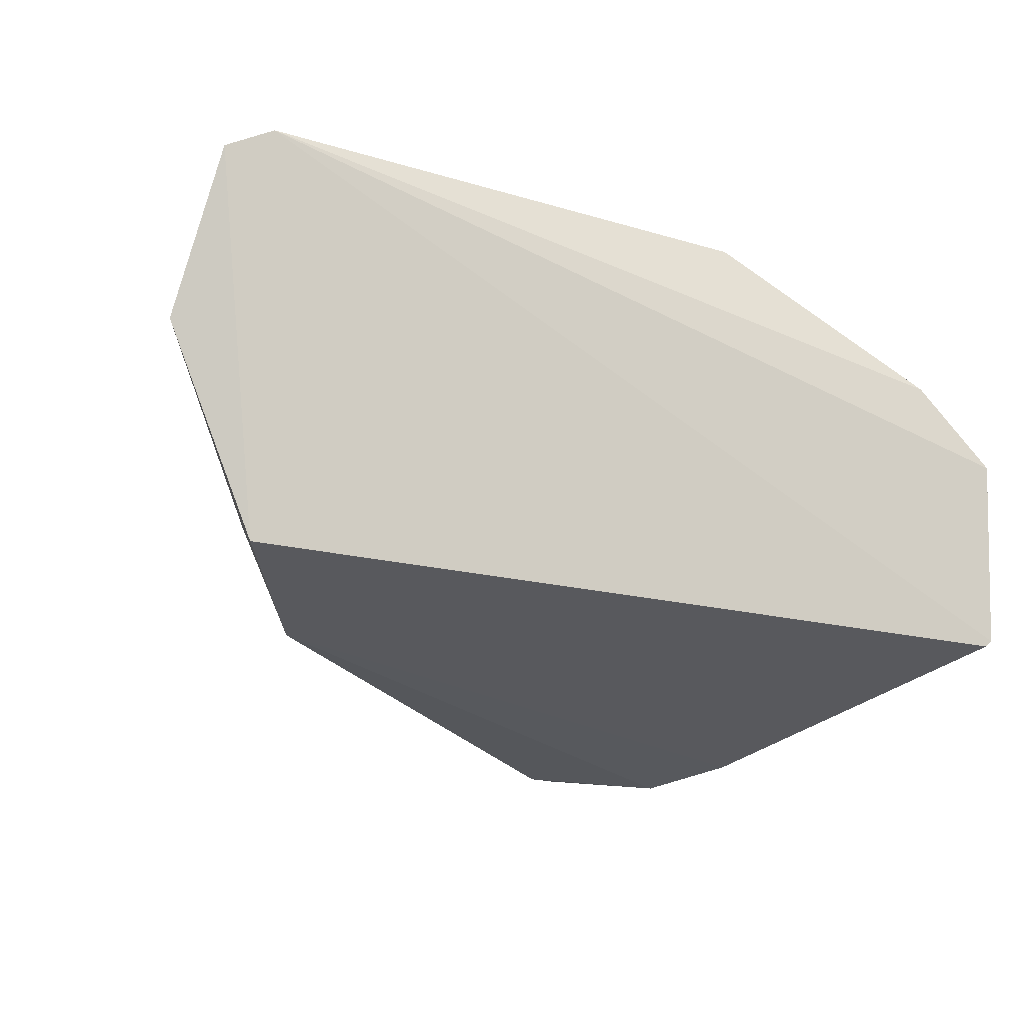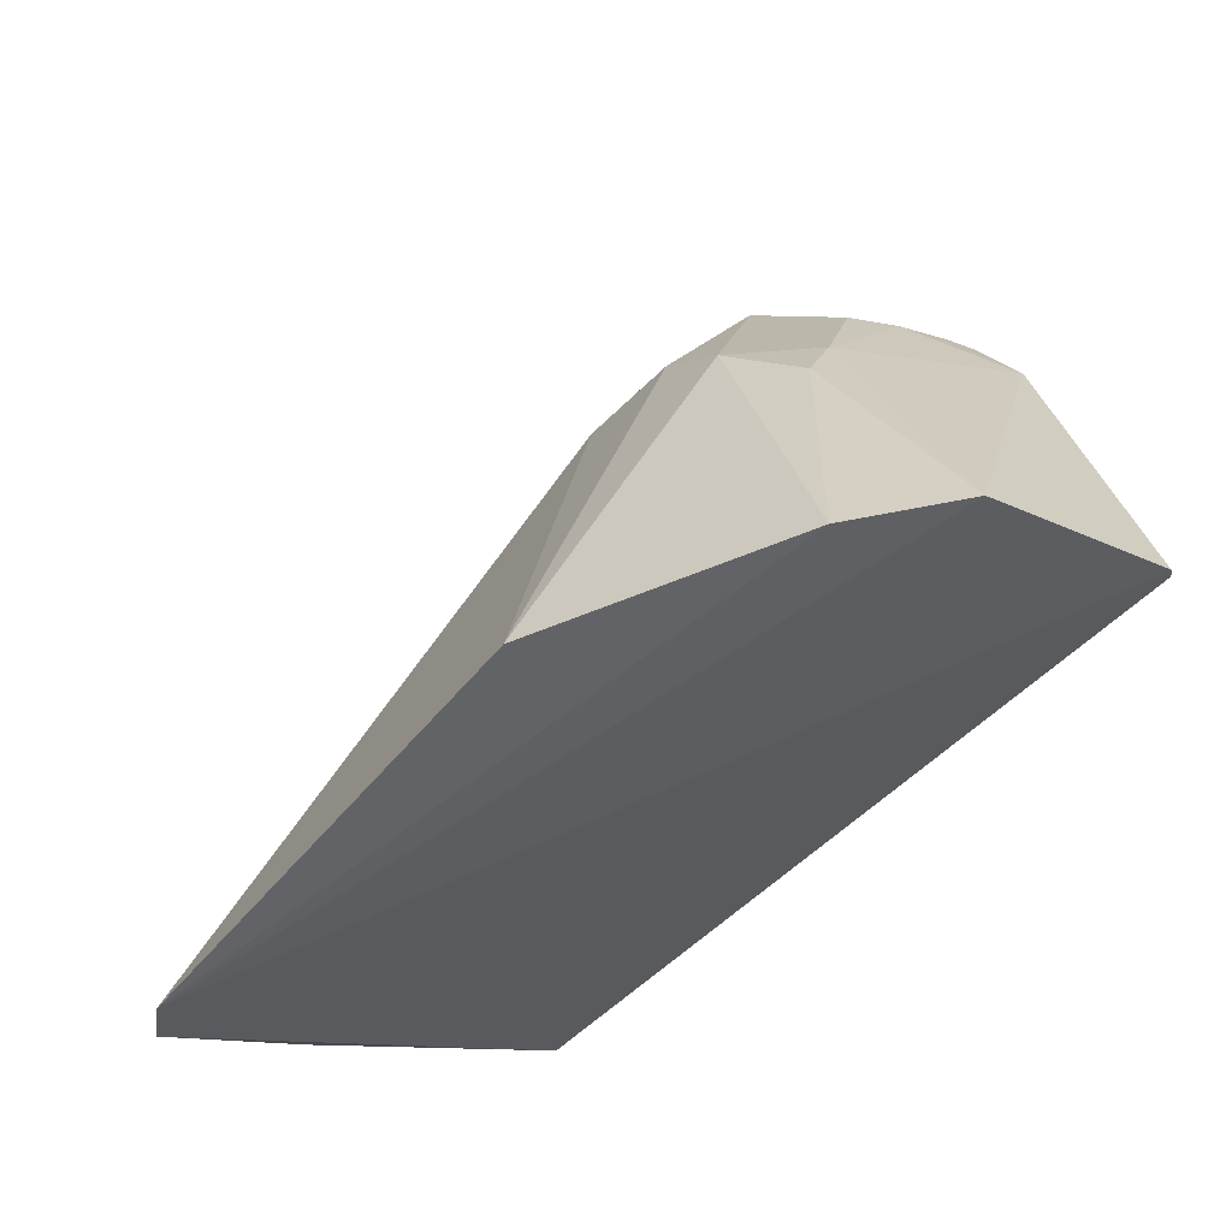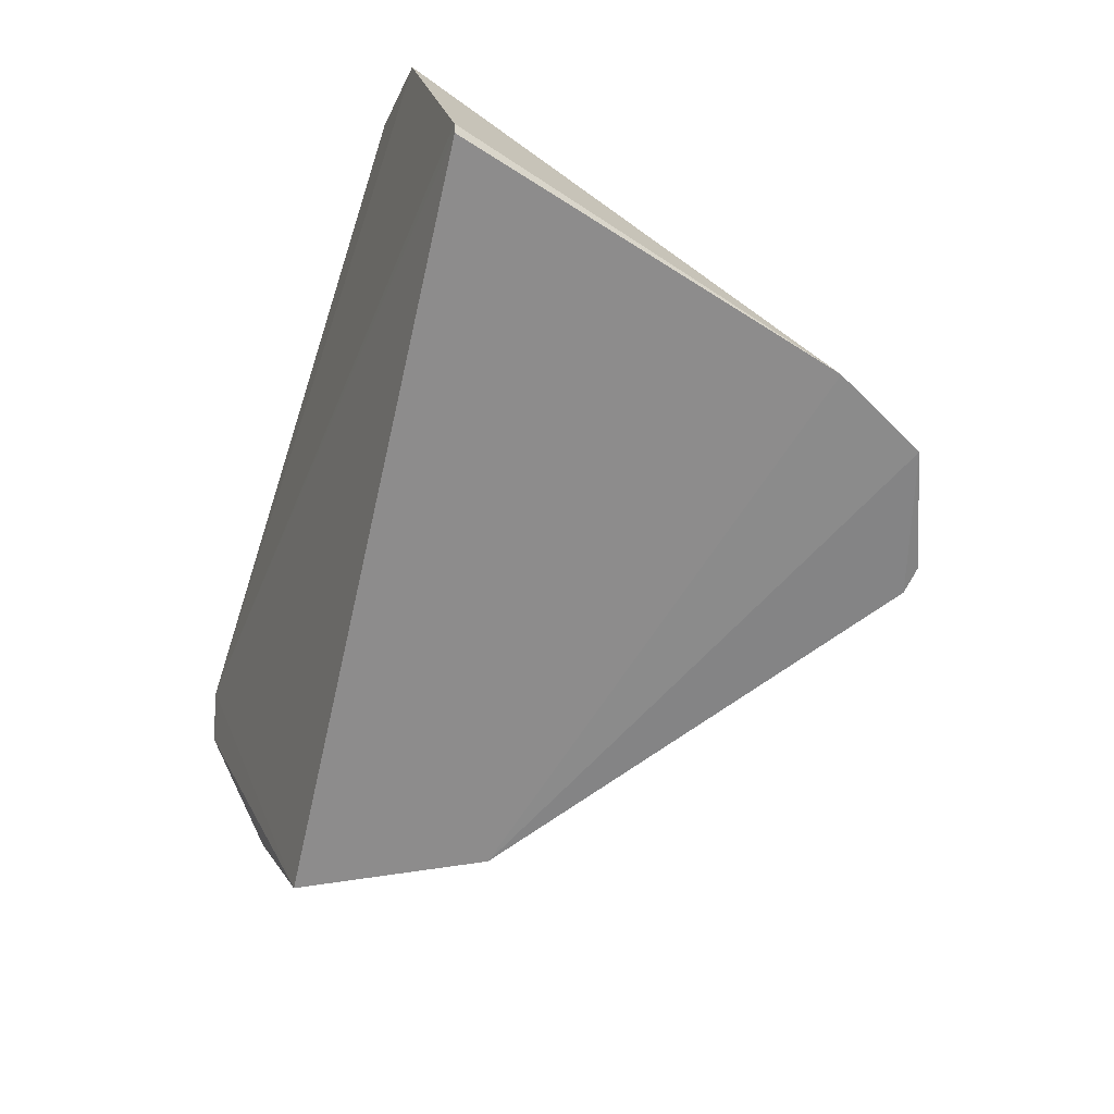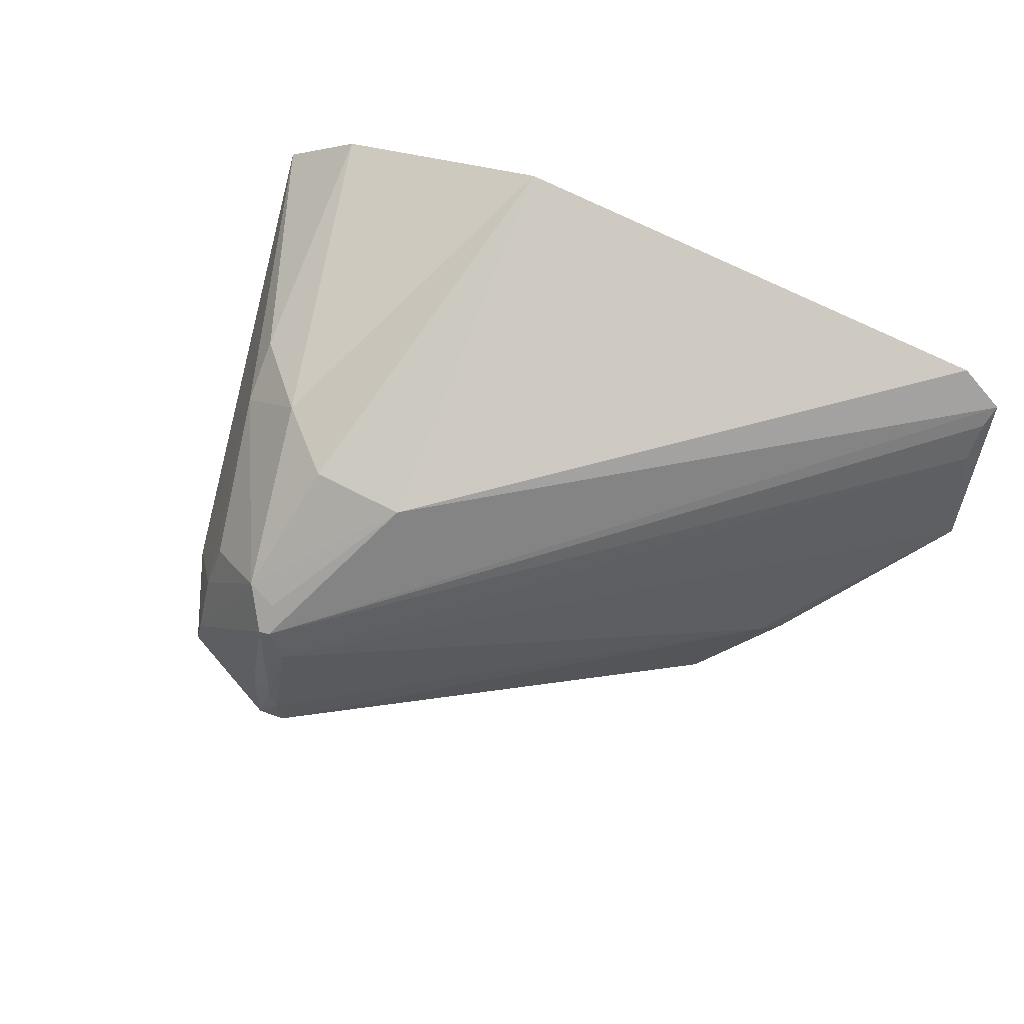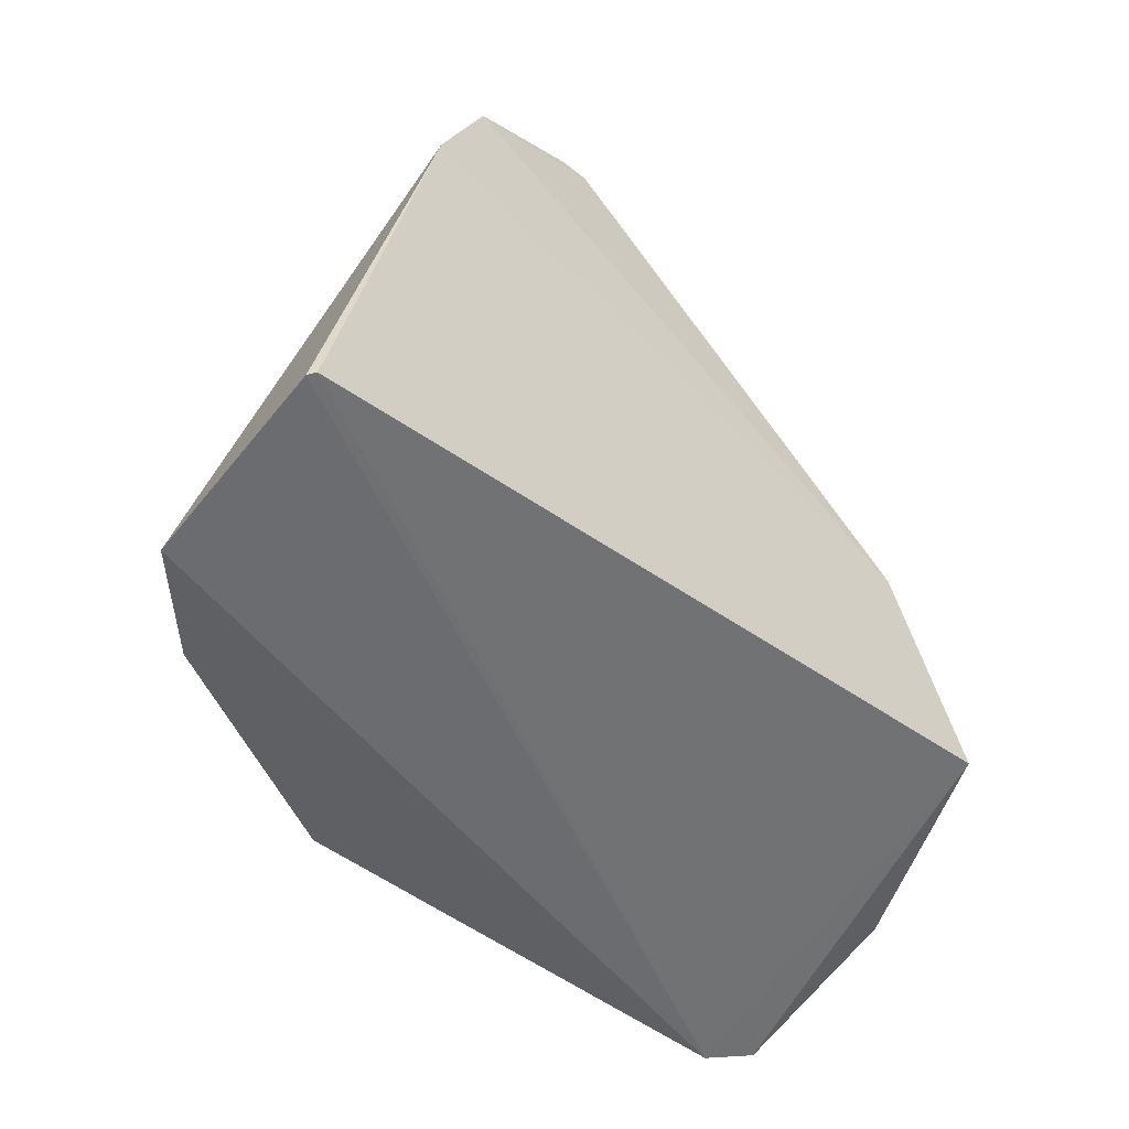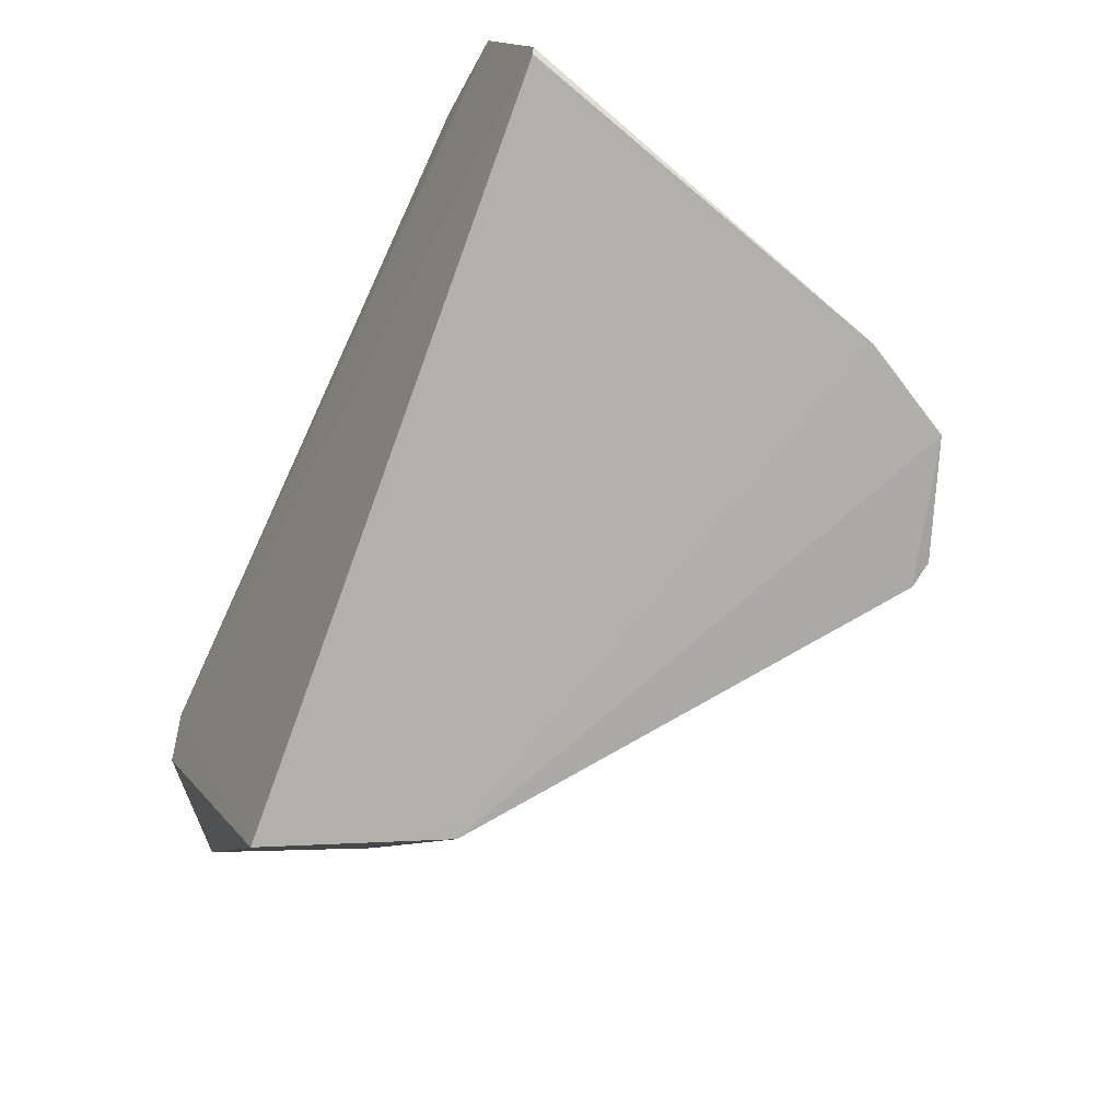
<metadata>
{"format":"obj","ext":"obj","renderer":"f3d","projection":"perspective","resolution":1024,"background":"white","views":[{"elev":-29.4,"azim":155.9,"up":"+Y"},{"elev":-50.2,"azim":-127.7,"up":"+Z"},{"elev":-63.4,"azim":-108.4,"up":"+Y"},{"elev":70.0,"azim":26.6,"up":"+Y"},{"elev":-45.2,"azim":-44.5,"up":"+Z"},{"elev":-77.5,"azim":-115.6,"up":"+Y"}]}
</metadata>
<code>
v -0.02648 0.2261 0.372
v 0.04892 0.3056 0.294
v -0.1926 0.2973 0.4617
v -0.1669 0.3764 0.2572
v -0.2895 0.2312 0.2772
v 0.02494 0.3739 0.2573
v -0.00624 0.2589 0.3541
v 0.009319 0.2271 0.3055
v -0.234 0.2278 0.462
v -0.2871 0.3041 0.259
v 0.0405 0.3584 0.269
v -0.1567 0.339 0.4013
v 0.001174 0.2557 0.3474
v -0.1816 0.2843 0.4642
v -0.2521 0.228 0.4259
v -0.2917 0.2336 0.2763
v -0.2559 0.3326 0.2559
v 0.04219 0.3646 0.2621
v -0.181 0.2298 0.4785
v -0.1885 0.2977 0.4608
v 0.04035 0.3449 0.2789
v -0.2433 0.3114 0.3758
v -0.1831 0.2431 0.477
v -0.1863 0.2573 0.4746
v -0.2323 0.2642 0.4452
v -0.2447 0.3224 0.3524
v -0.1911 0.2308 0.4799
v -0.232 0.2405 0.4594
v -0.2035 0.3067 0.4469
v -0.2181 0.3356 0.3789
v -0.194 0.2571 0.474
v -0.2286 0.2852 0.4353
v -0.1914 0.305 0.451
v -0.194 0.3367 0.4001
f 8 1 5
f 8 5 6
f 12 6 4
f 13 7 1
f 13 2 7
f 13 8 2
f 13 1 8
f 14 7 2
f 15 5 1
f 15 1 9
f 16 10 6
f 16 6 5
f 16 15 10
f 16 5 15
f 17 4 6
f 17 6 10
f 18 8 6
f 18 6 12
f 18 2 8
f 19 1 7
f 19 9 1
f 20 11 18
f 20 18 12
f 21 14 2
f 21 20 14
f 21 11 20
f 21 18 11
f 21 2 18
f 22 10 15
f 23 19 7
f 23 7 14
f 24 20 3
f 24 14 20
f 24 23 14
f 25 22 15
f 26 17 10
f 26 10 22
f 27 9 19
f 27 19 23
f 27 23 24
f 28 25 15
f 28 15 9
f 29 28 3
f 29 25 28
f 30 4 17
f 30 17 26
f 30 26 22
f 30 22 29
f 31 27 24
f 31 24 3
f 31 9 27
f 31 28 9
f 31 3 28
f 32 29 22
f 32 22 25
f 32 25 29
f 33 29 3
f 33 12 29
f 33 20 12
f 33 3 20
f 34 12 4
f 34 4 30
f 34 30 29
f 34 29 12

</code>
